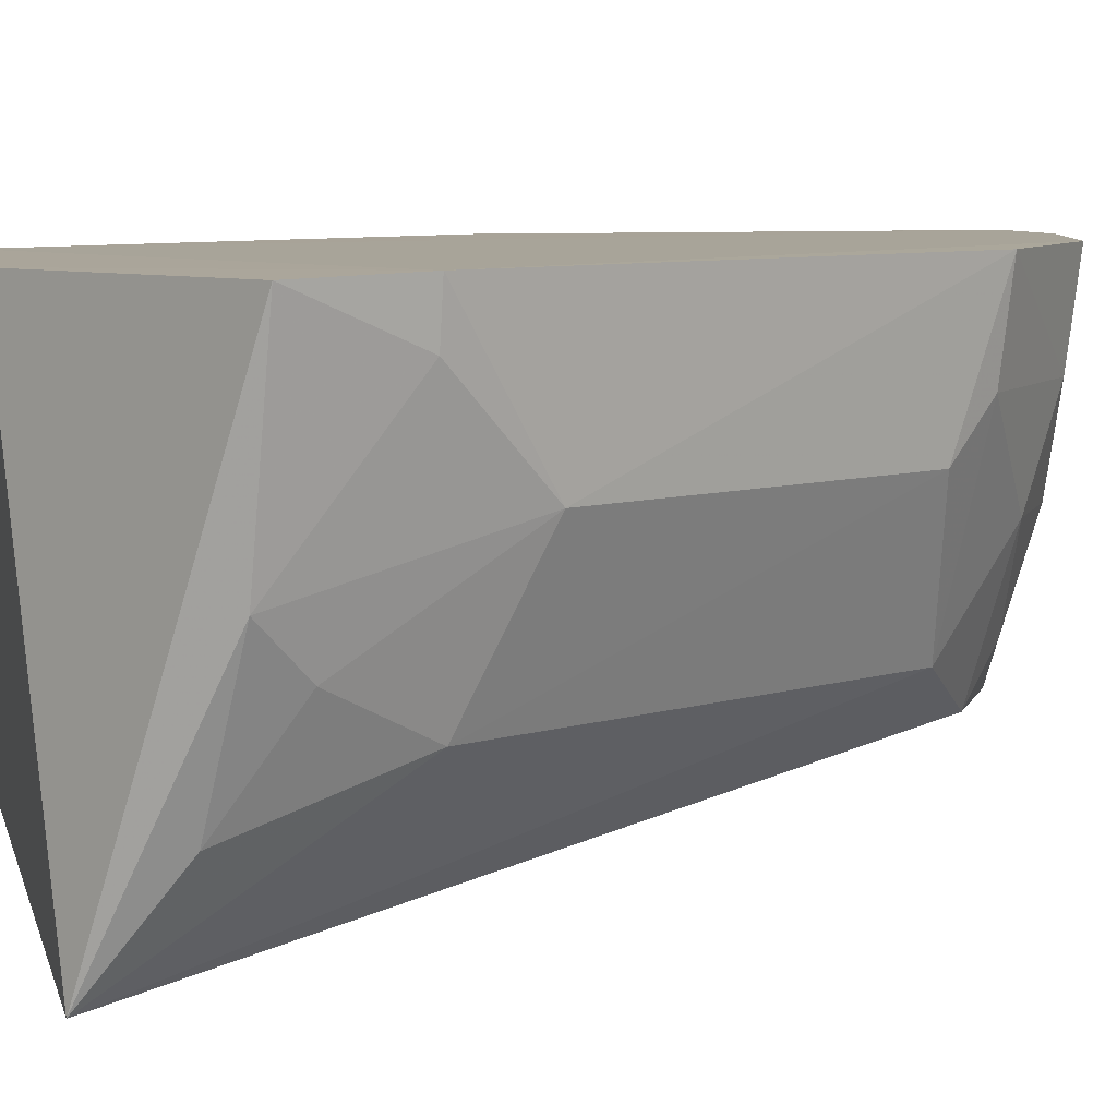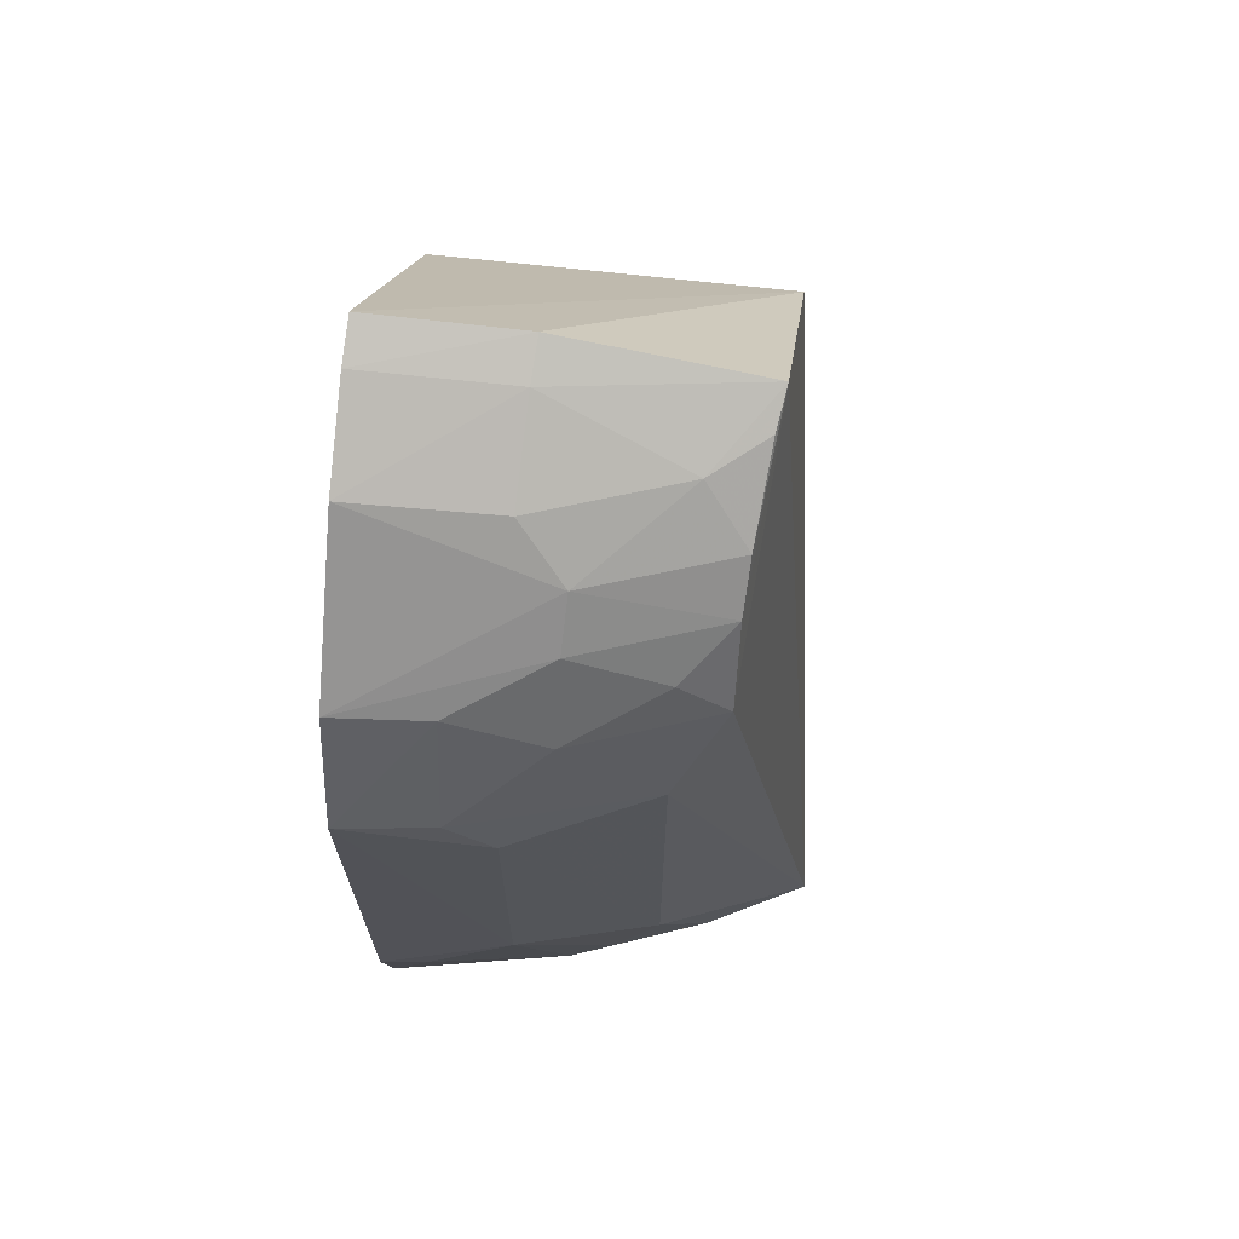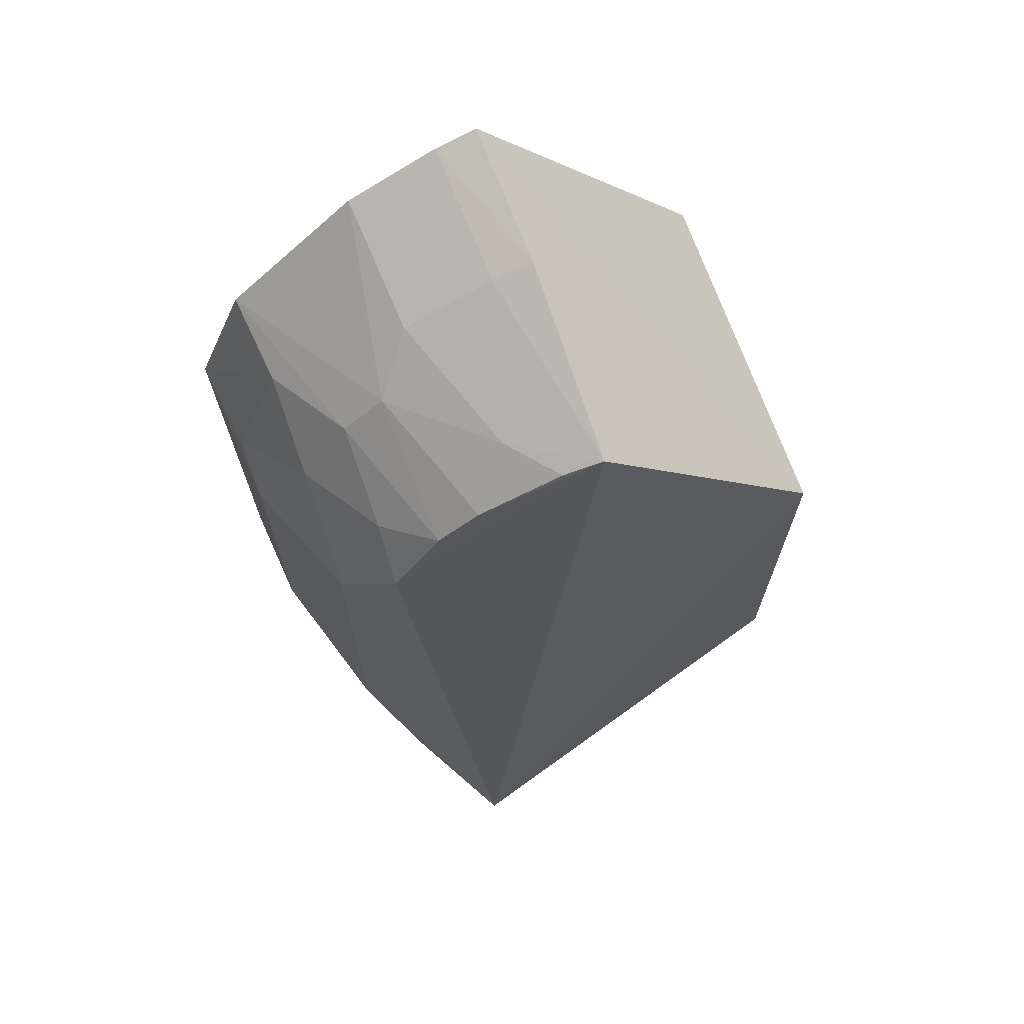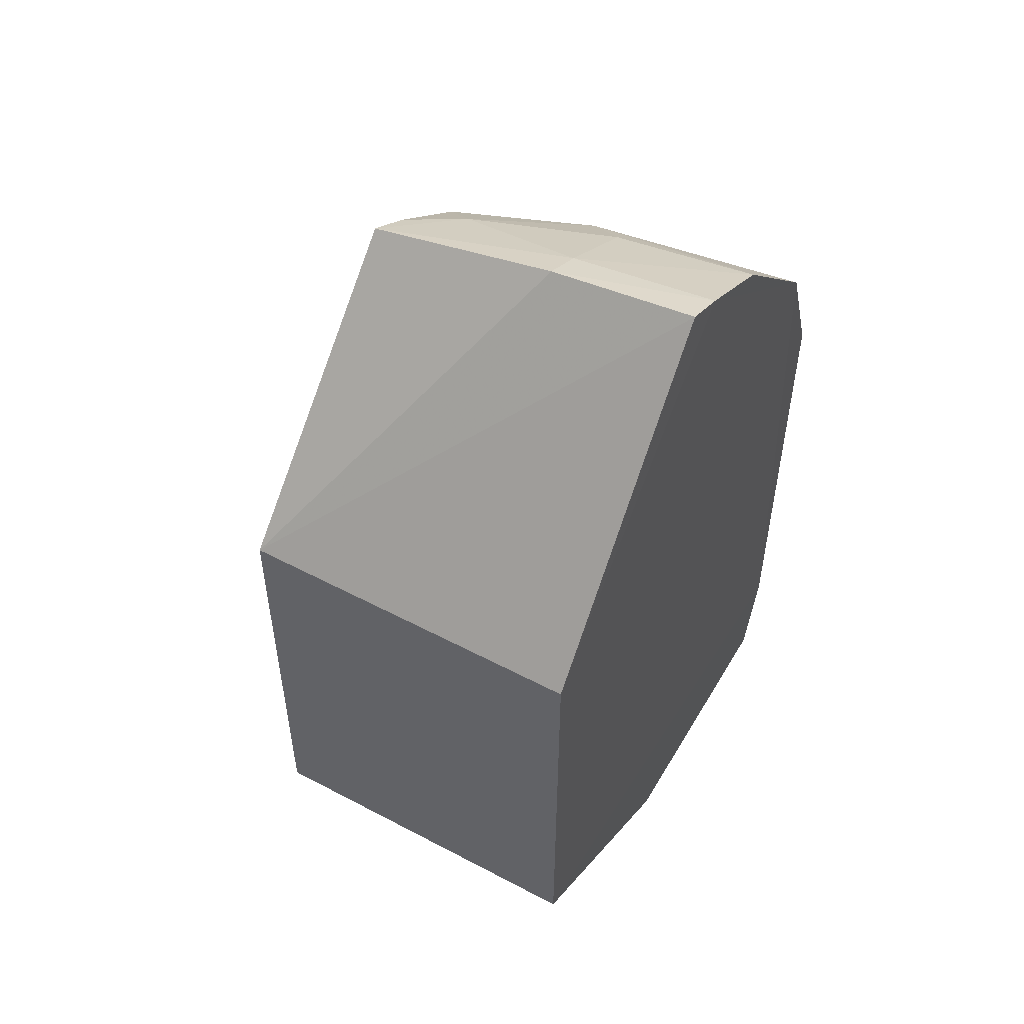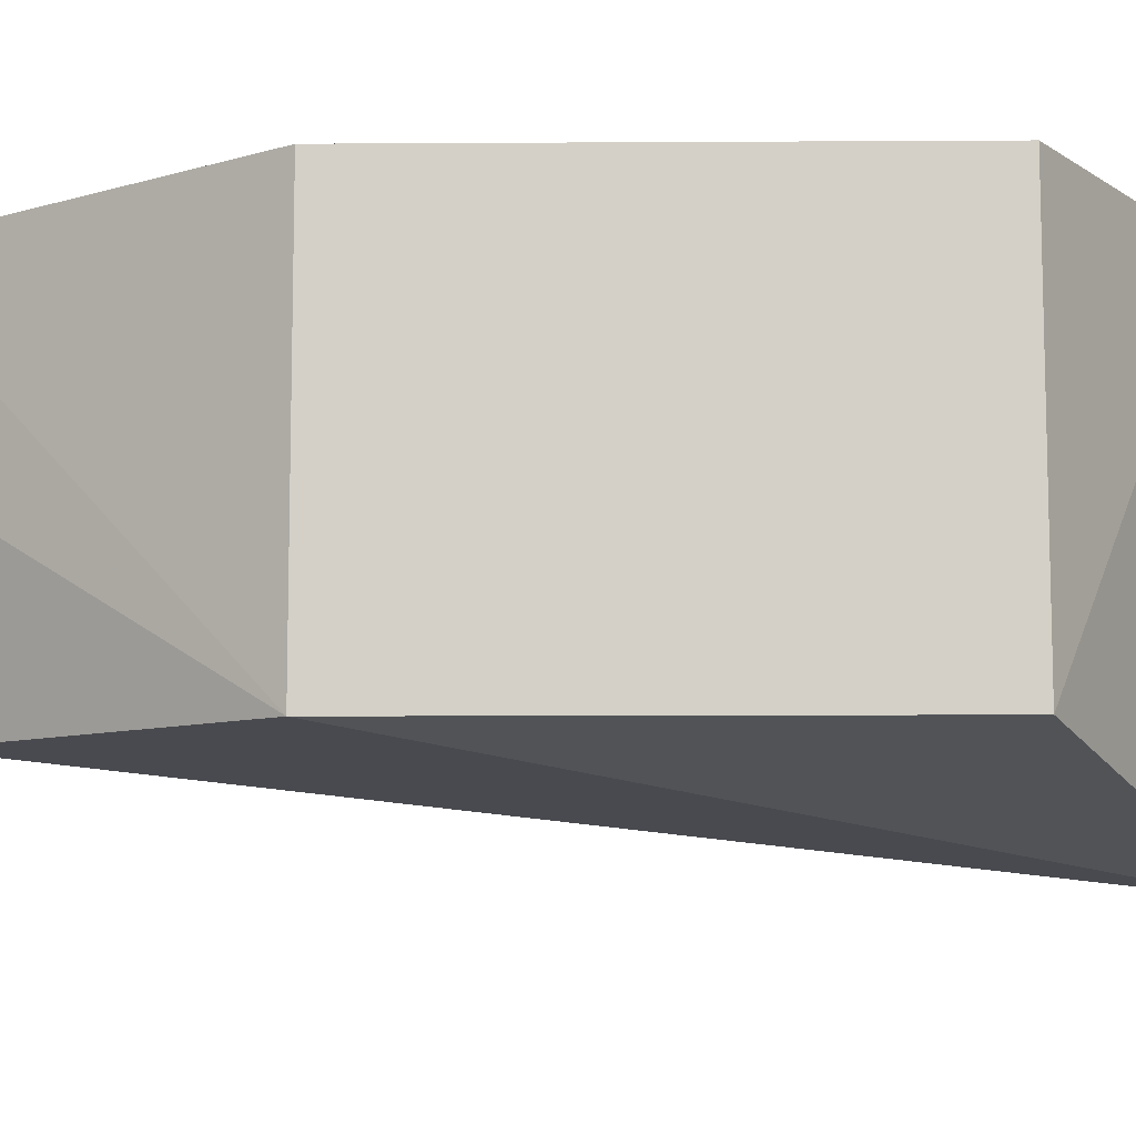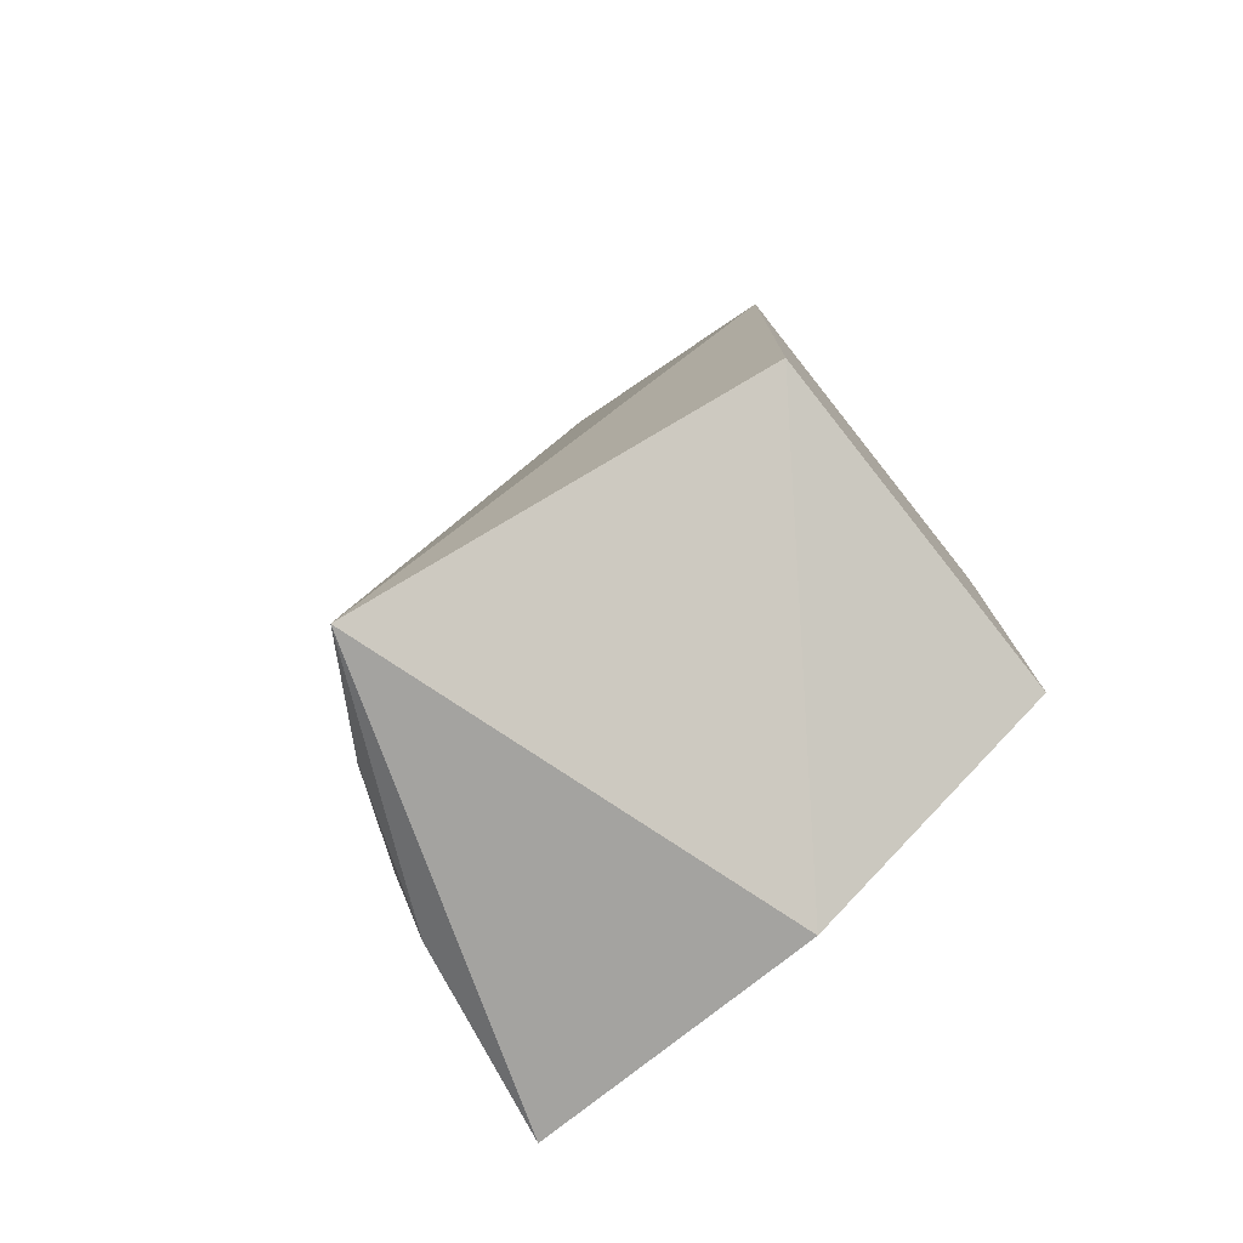
<metadata>
{"format":"obj","ext":"obj","renderer":"f3d","projection":"perspective","resolution":1024,"background":"white","views":[{"elev":7.5,"azim":-132.1,"up":"+Y"},{"elev":68.1,"azim":-83.5,"up":"+Z"},{"elev":69.9,"azim":-19.6,"up":"+Z"},{"elev":52.7,"azim":119.6,"up":"+Z"},{"elev":-10.4,"azim":90.9,"up":"+Y"},{"elev":-77.2,"azim":38.4,"up":"+Z"}]}
</metadata>
<code>
v -0.151 -0.2265 -0.09848
v -0.151 -0.2265 -0.2348
v -0.151 -0.1204 -0.09848
v -0.3025 -0.1189 -0.06185
v -0.2656 -0.2499 -0.2911
v -0.2227 -0.1198 -0.003477
v -0.2695 -0.2182 -0.05281
v -0.2268 -0.1204 -0.2803
v -0.2352 -0.1194 -0.008352
v -0.2212 -0.2232 -0.0189
v -0.3145 -0.1616 -0.1164
v -0.151 -0.1204 -0.2348
v -0.26 -0.1624 -0.02624
v -0.2843 -0.2186 -0.07672
v -0.2212 -0.164 -0.006786
v -0.3114 -0.1198 -0.279
v -0.3171 -0.119 -0.2476
v -0.2627 -0.1193 -0.02262
v -0.2846 -0.1758 -0.05179
v -0.245 -0.2056 -0.02674
v -0.2995 -0.2042 -0.2324
v -0.2332 -0.1632 -0.0118
v -0.3184 -0.1191 -0.102
v -0.284 -0.2038 -0.06459
v -0.2723 -0.1765 -0.03883
v -0.2572 -0.2189 -0.04042
v -0.2991 -0.2043 -0.1032
v -0.3145 -0.1615 -0.2177
v -0.3012 -0.1762 -0.2769
v -0.2994 -0.1759 -0.07618
v -0.2327 -0.2213 -0.02429
v -0.2855 -0.2189 -0.2764
v -0.2999 -0.19 -0.2618
v -0.3156 -0.1334 -0.2473
v -0.3147 -0.1475 -0.1027
v -0.2996 -0.1472 -0.06376
f 1 2 3
f 5 2 1
f 6 1 3
f 8 2 5
f 9 6 3
f 10 5 1
f 12 3 2
f 12 2 8
f 12 9 3
f 14 10 7
f 14 5 10
f 15 10 1
f 15 1 6
f 15 6 9
f 16 8 5
f 17 4 9
f 17 9 12
f 17 12 8
f 17 8 16
f 18 9 4
f 22 15 9
f 22 13 20
f 22 20 10
f 22 10 15
f 22 18 13
f 22 9 18
f 23 4 17
f 24 14 7
f 24 7 19
f 25 18 4
f 25 4 19
f 25 13 18
f 25 20 13
f 25 19 7
f 26 7 10
f 26 25 7
f 26 20 25
f 27 11 21
f 27 21 5
f 27 5 14
f 28 21 11
f 28 23 17
f 28 11 23
f 29 16 5
f 30 27 14
f 30 14 24
f 30 24 19
f 31 26 10
f 31 10 20
f 31 20 26
f 32 29 5
f 32 5 21
f 33 21 28
f 33 28 29
f 33 32 21
f 33 29 32
f 34 29 28
f 34 28 17
f 34 17 16
f 34 16 29
f 35 23 11
f 35 11 27
f 35 27 30
f 36 30 19
f 36 19 4
f 36 35 30
f 36 4 23
f 36 23 35

</code>
